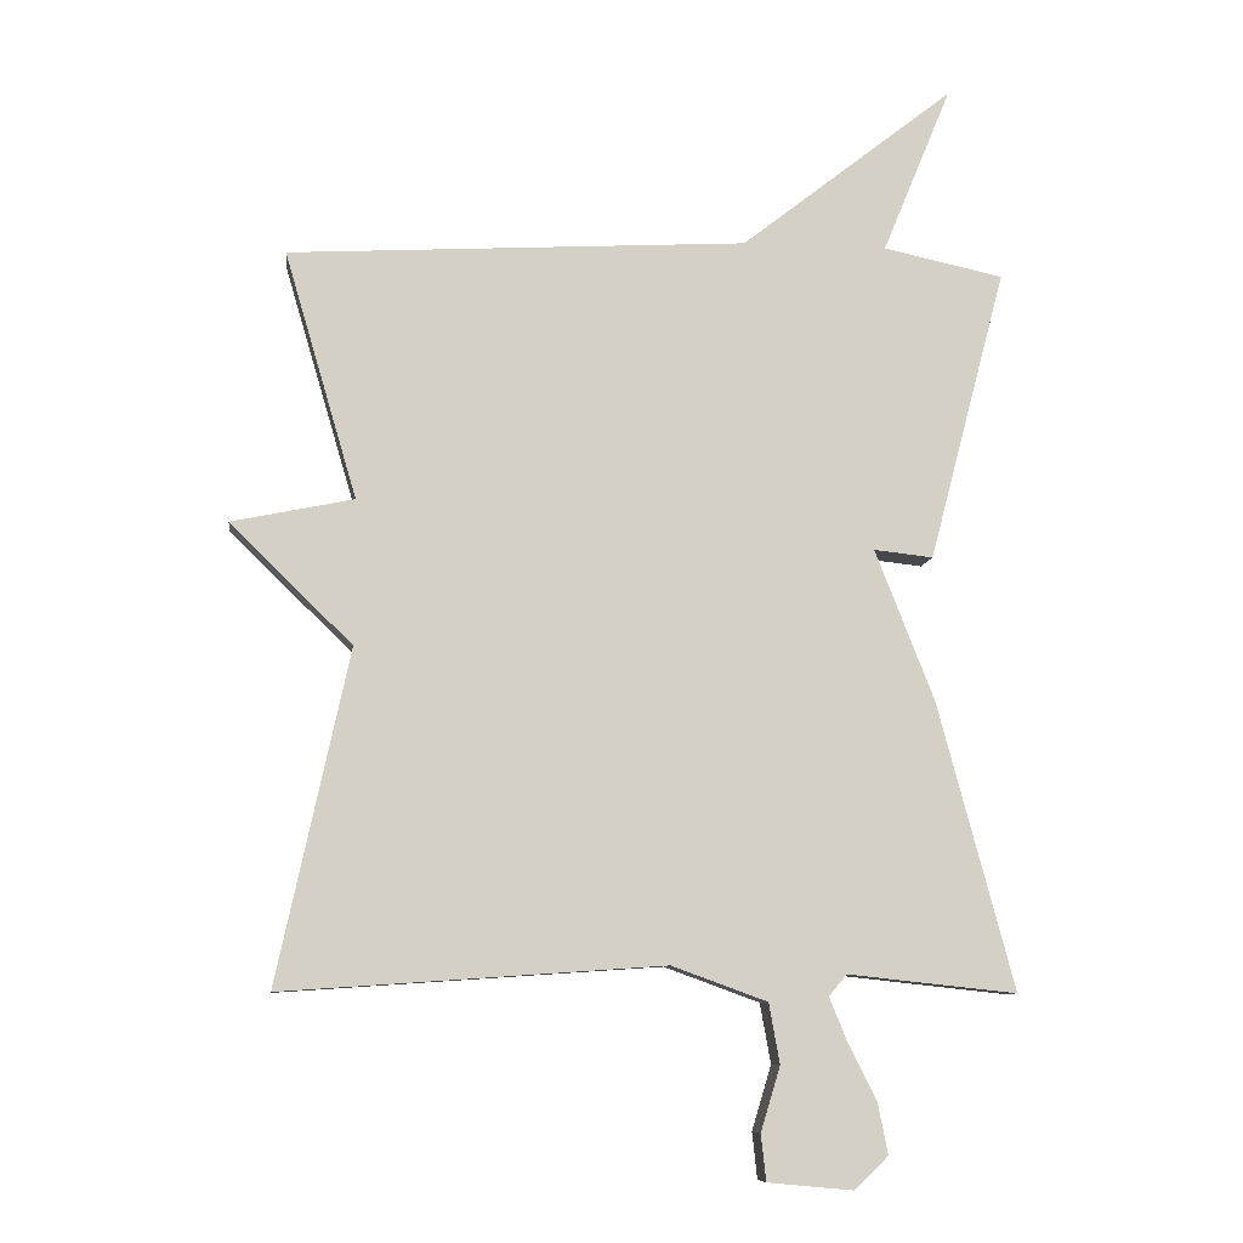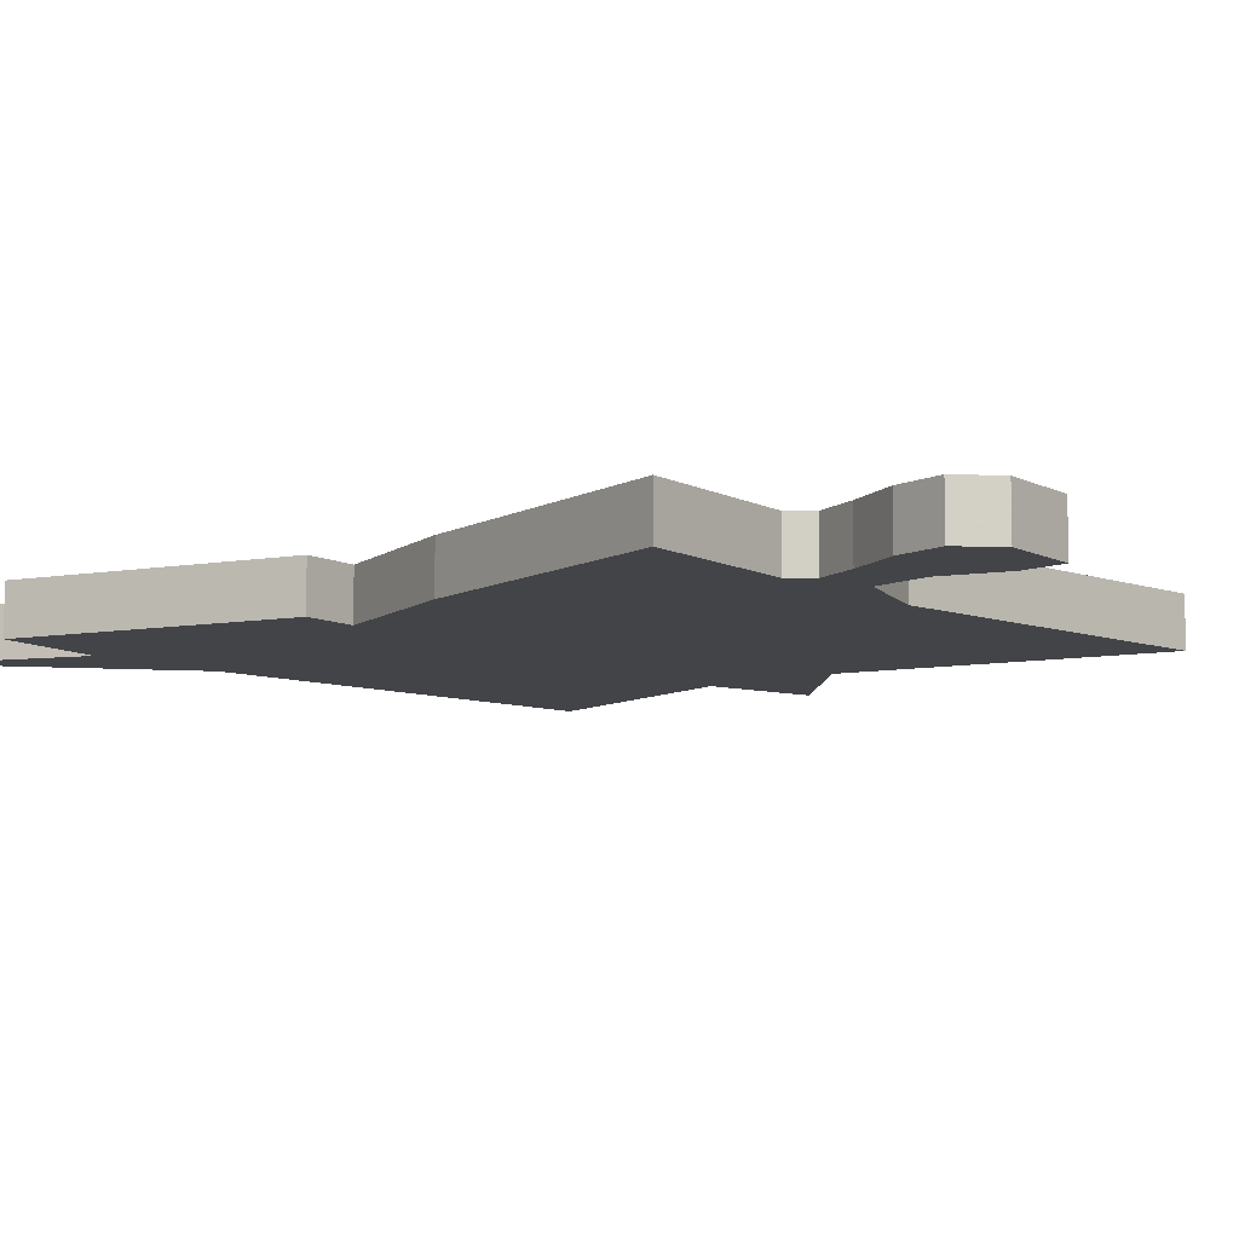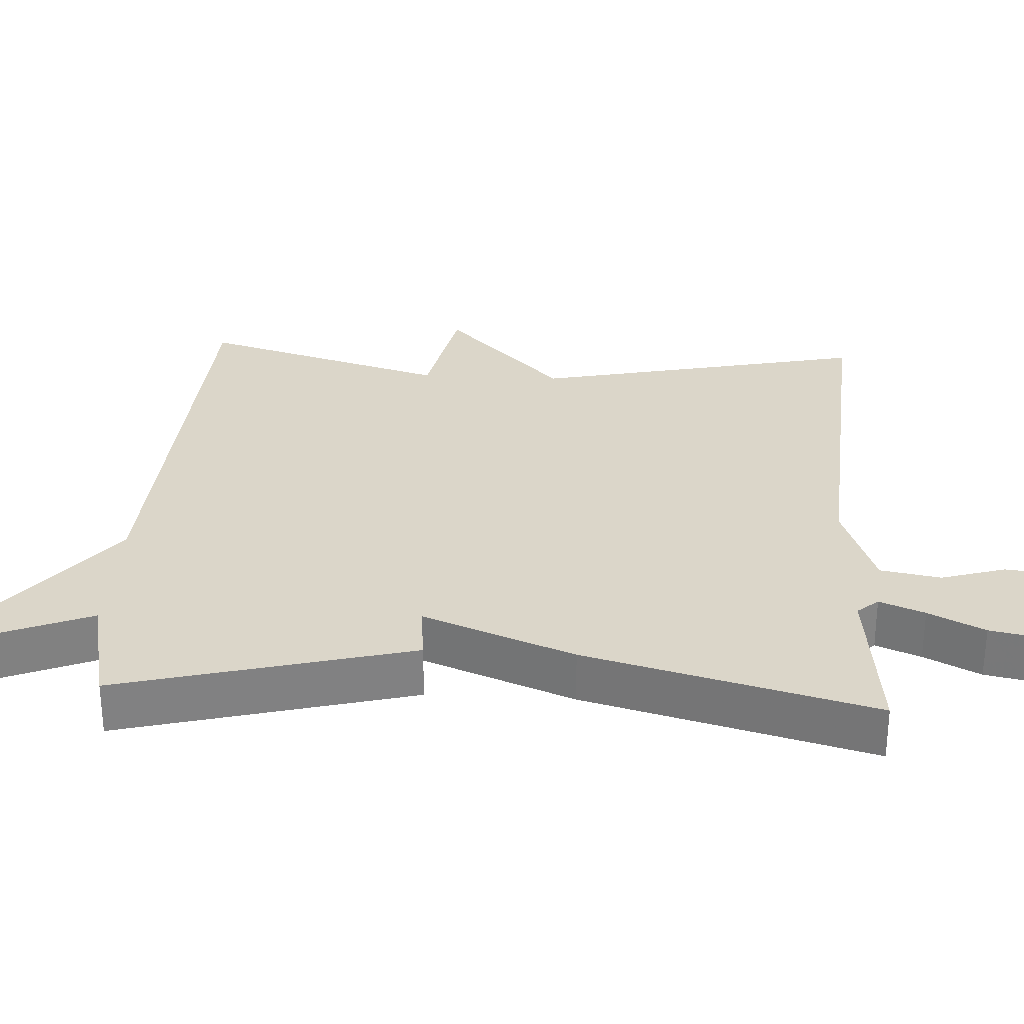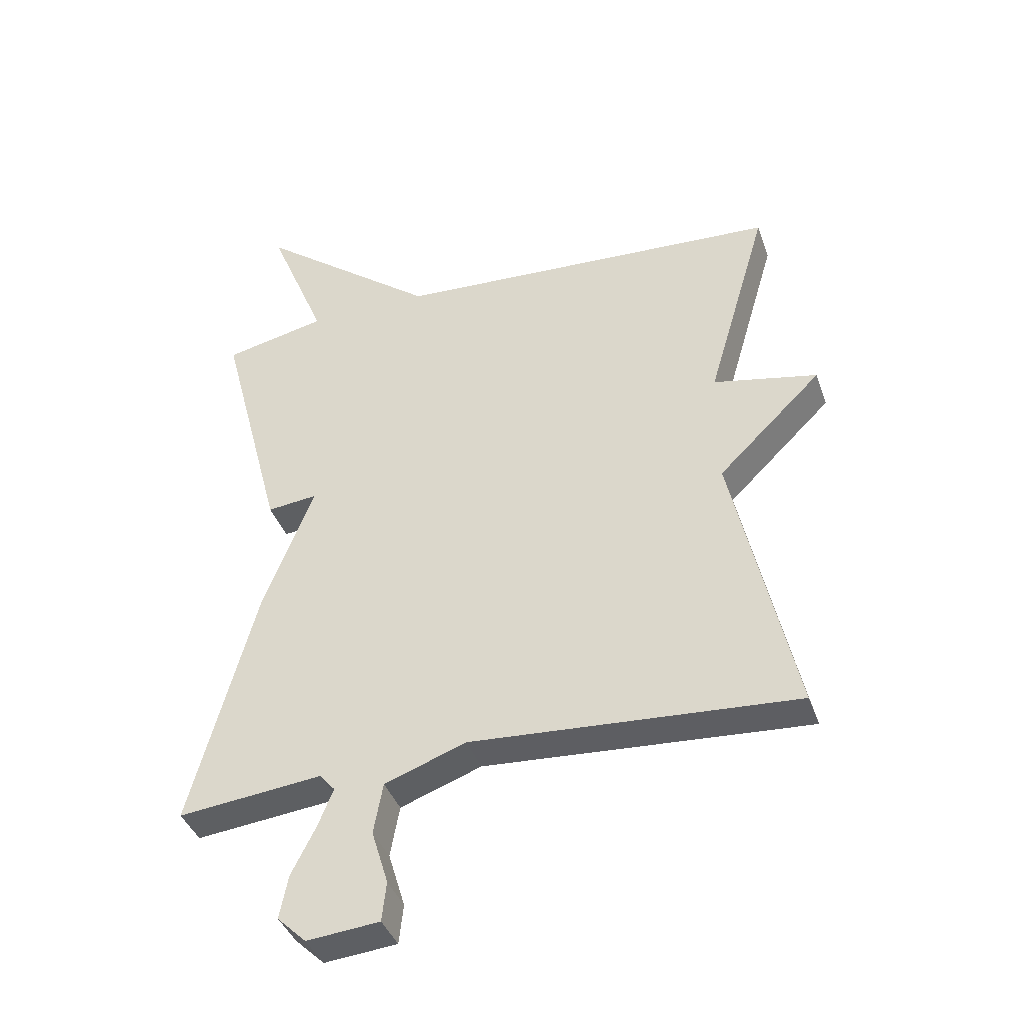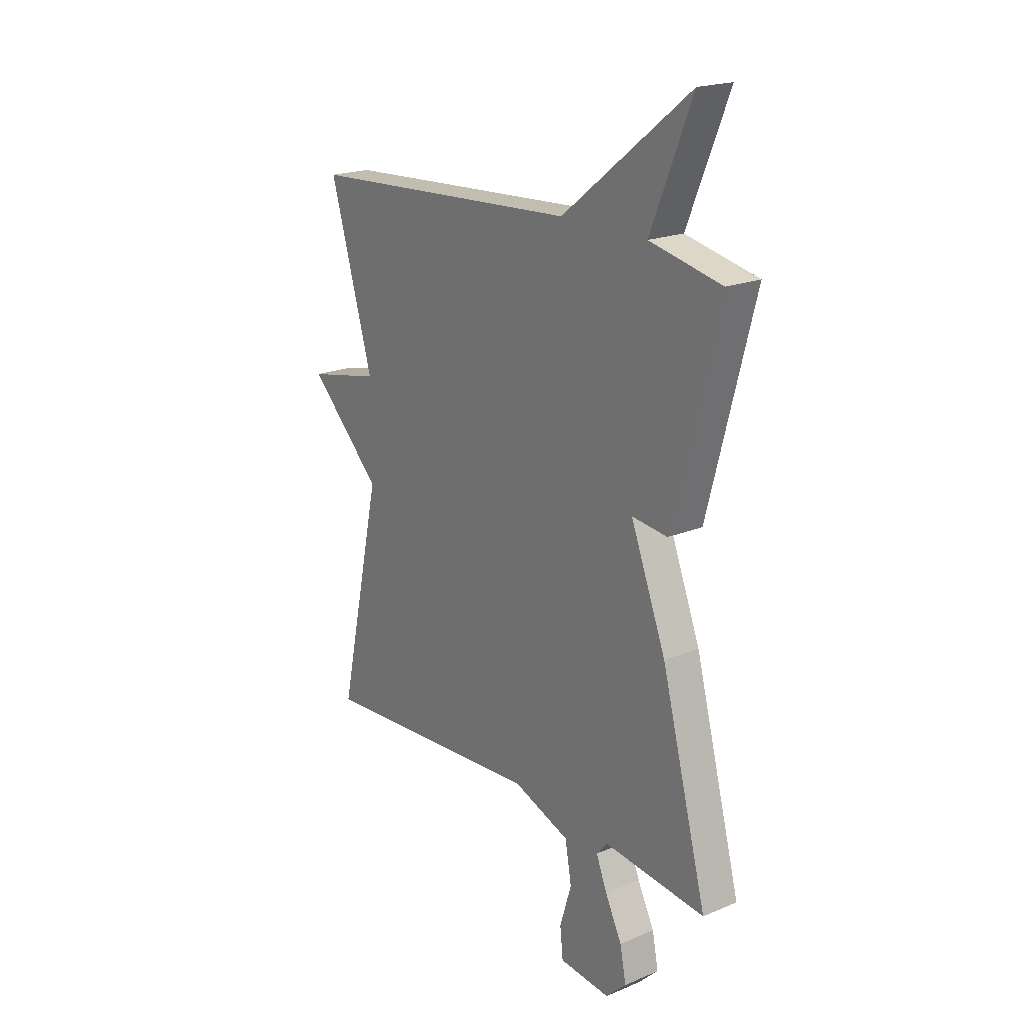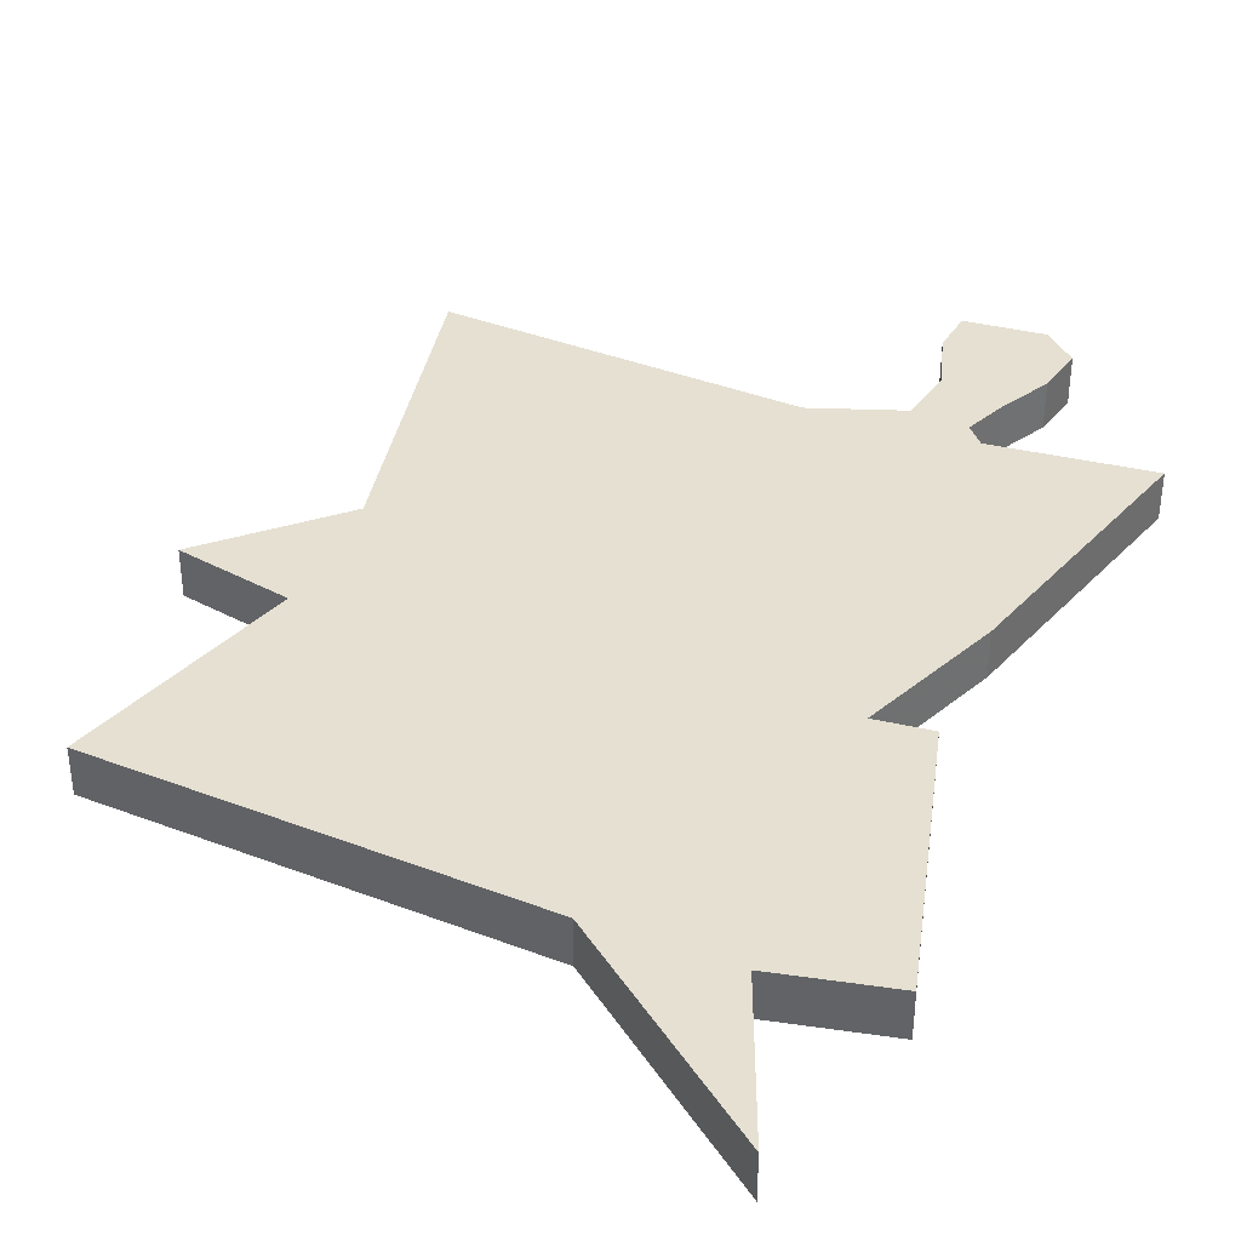
<metadata>
{"format":"obj","ext":"obj","renderer":"f3d","projection":"perspective","resolution":1024,"background":"white","views":[{"elev":-8.9,"azim":-6.8,"up":"+Z"},{"elev":-8.2,"azim":130.8,"up":"+Y"},{"elev":29.8,"azim":93.2,"up":"+Y"},{"elev":-40.0,"azim":-161.4,"up":"+Z"},{"elev":20.0,"azim":52.7,"up":"+Z"},{"elev":37.7,"azim":22.7,"up":"+Y"}]}
</metadata>
<code>
v -0.5 0.07 -0.5
v -0.4 0.07 -0.041
v -0.569 0.07 0.124
v -0.4 0.07 0.159
v -0.5 0.07 0.5
v 0.134 0.07 0.536
v 0.429 0.07 0.767
v 0.334 0.07 0.536
v 0.5 0.07 0.5
v 0.394 0.07 0.096
v 0.312 0.07 0.105
v 0.394 0.07 -0.104
v 0.5 0.07 -0.5
v 0.266 0.07 -0.475
v 0.241 0.07 -0.504
v 0.266 0.07 -0.566
v 0.305 0.07 -0.643
v 0.319 0.07 -0.714
v 0.272 0.07 -0.759
v 0.154 0.07 -0.748
v 0.147 0.07 -0.684
v 0.174 0.07 -0.595
v 0.159 0.07 -0.512
v 0.027 0.07 -0.464
v -0.5 0 -0.5
v -0.4 0 -0.041
v -0.569 0 0.124
v -0.4 0 0.159
v -0.5 0 0.5
v 0.134 0 0.536
v 0.429 0 0.767
v 0.334 0 0.536
v 0.5 0 0.5
v 0.394 0 0.096
v 0.312 0 0.105
v 0.394 0 -0.104
v 0.5 0 -0.5
v 0.266 0 -0.475
v 0.241 0 -0.504
v 0.266 0 -0.566
v 0.305 0 -0.643
v 0.319 0 -0.714
v 0.272 0 -0.759
v 0.154 0 -0.748
v 0.147 0 -0.684
v 0.174 0 -0.595
v 0.159 0 -0.512
v 0.027 0 -0.464
f 20 21 22
f 19 20 22
f 18 19 22
f 17 18 22
f 16 17 22
f 15 16 22 23
f 14 15 23 24
f 11 12 13 14
f 8 9 10 11
f 8 11 14 24
f 6 7 8
f 6 8 24
f 5 6 24
f 4 5 24
f 2 3 4
f 24 1 2
f 2 4 24
f 46 45 44
f 46 44 43
f 46 43 42
f 46 42 41
f 46 41 40
f 47 46 40 39
f 48 47 39 38
f 38 37 36 35
f 35 34 33 32
f 48 38 35 32
f 32 31 30
f 48 32 30
f 48 30 29
f 48 29 28
f 28 27 26
f 26 25 48
f 48 28 26
f 1 25 26 2
f 2 26 27 3
f 3 27 28 4
f 4 28 29 5
f 5 29 30 6
f 6 30 31 7
f 7 31 32 8
f 8 32 33 9
f 9 33 34 10
f 10 34 35 11
f 11 35 36 12
f 12 36 37 13
f 13 37 38 14
f 14 38 39 15
f 15 39 40 16
f 16 40 41 17
f 17 41 42 18
f 18 42 43 19
f 19 43 44 20
f 20 44 45 21
f 21 45 46 22
f 22 46 47 23
f 23 47 48 24
f 24 48 25 1

</code>
